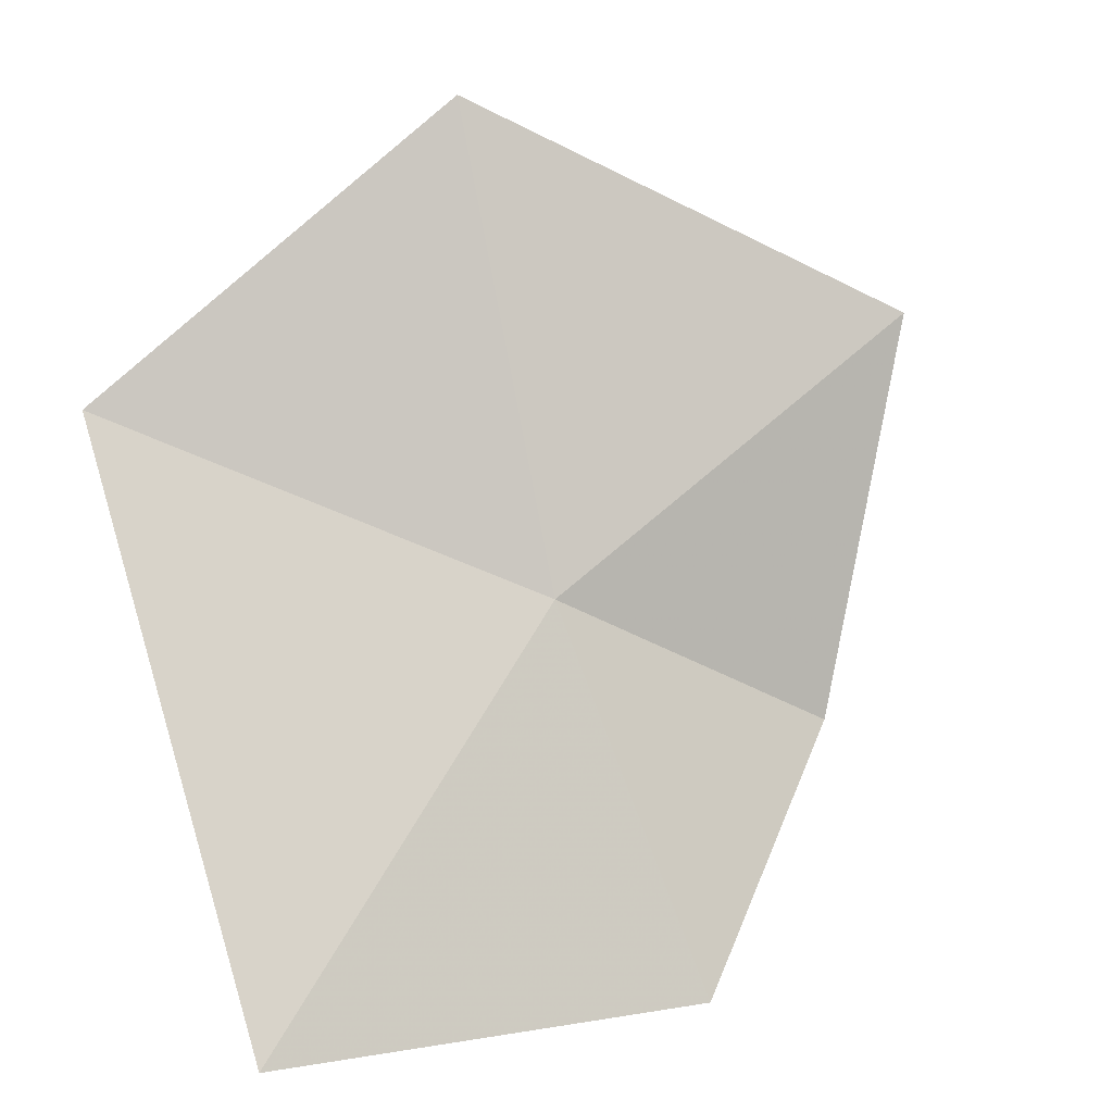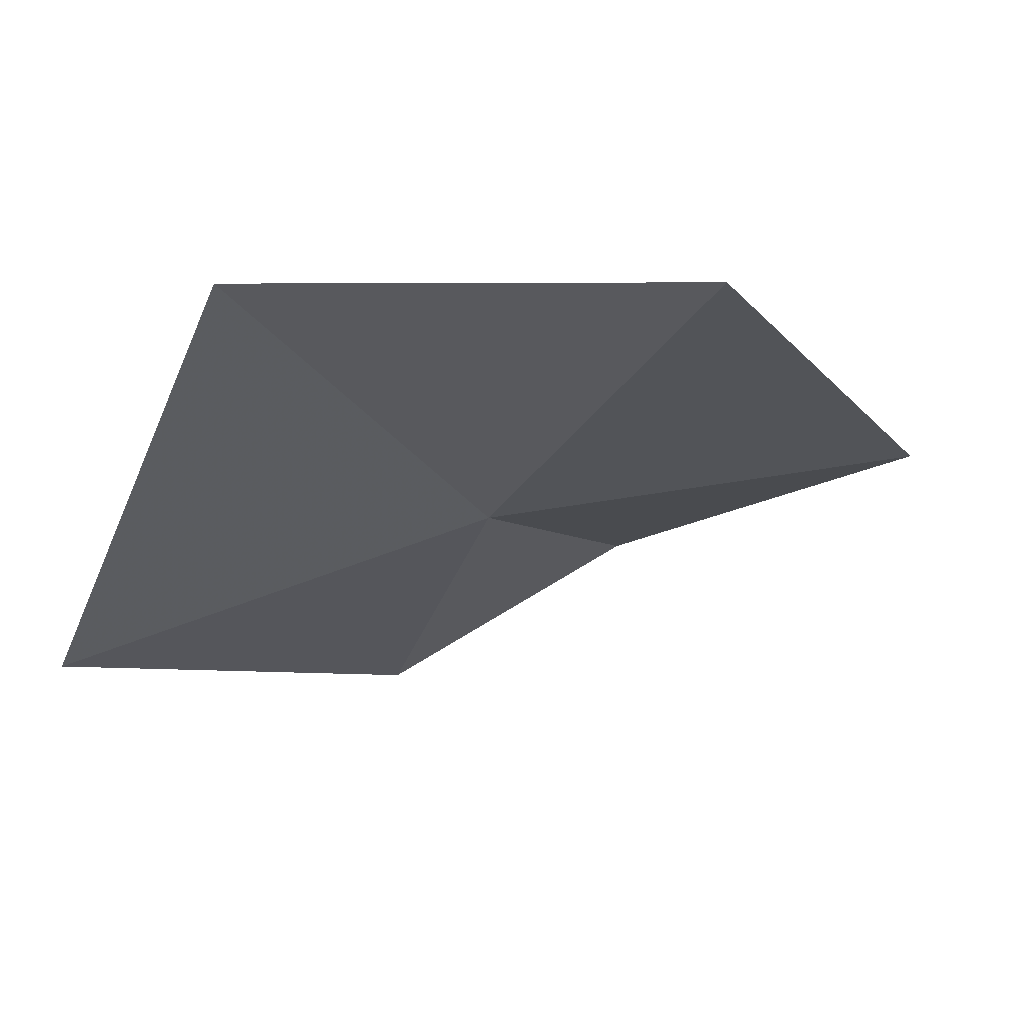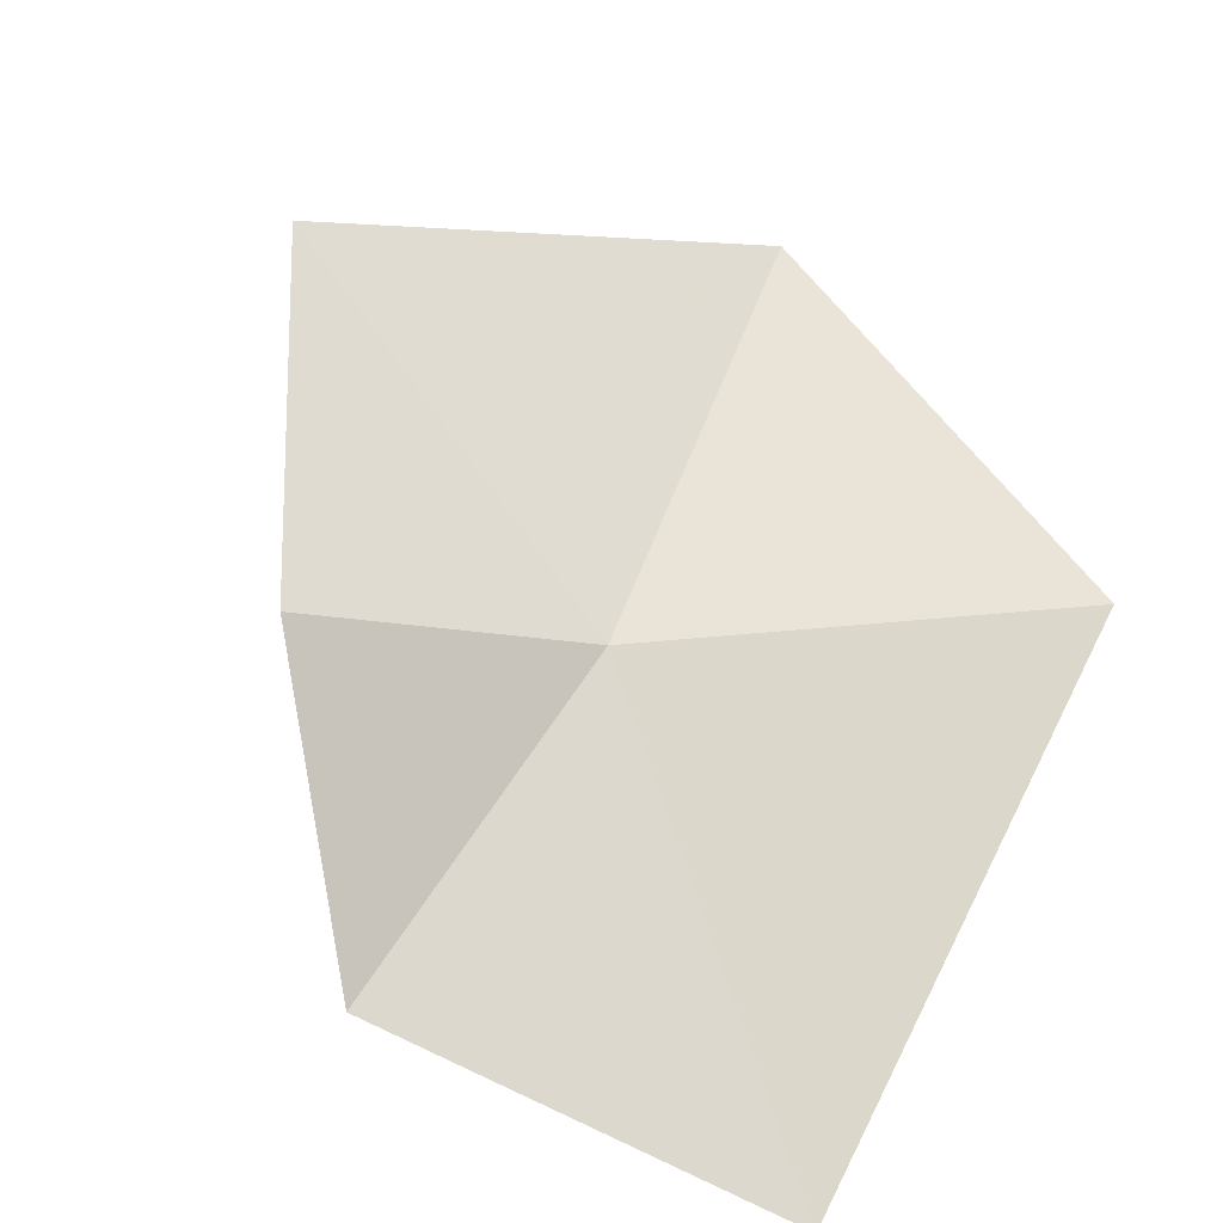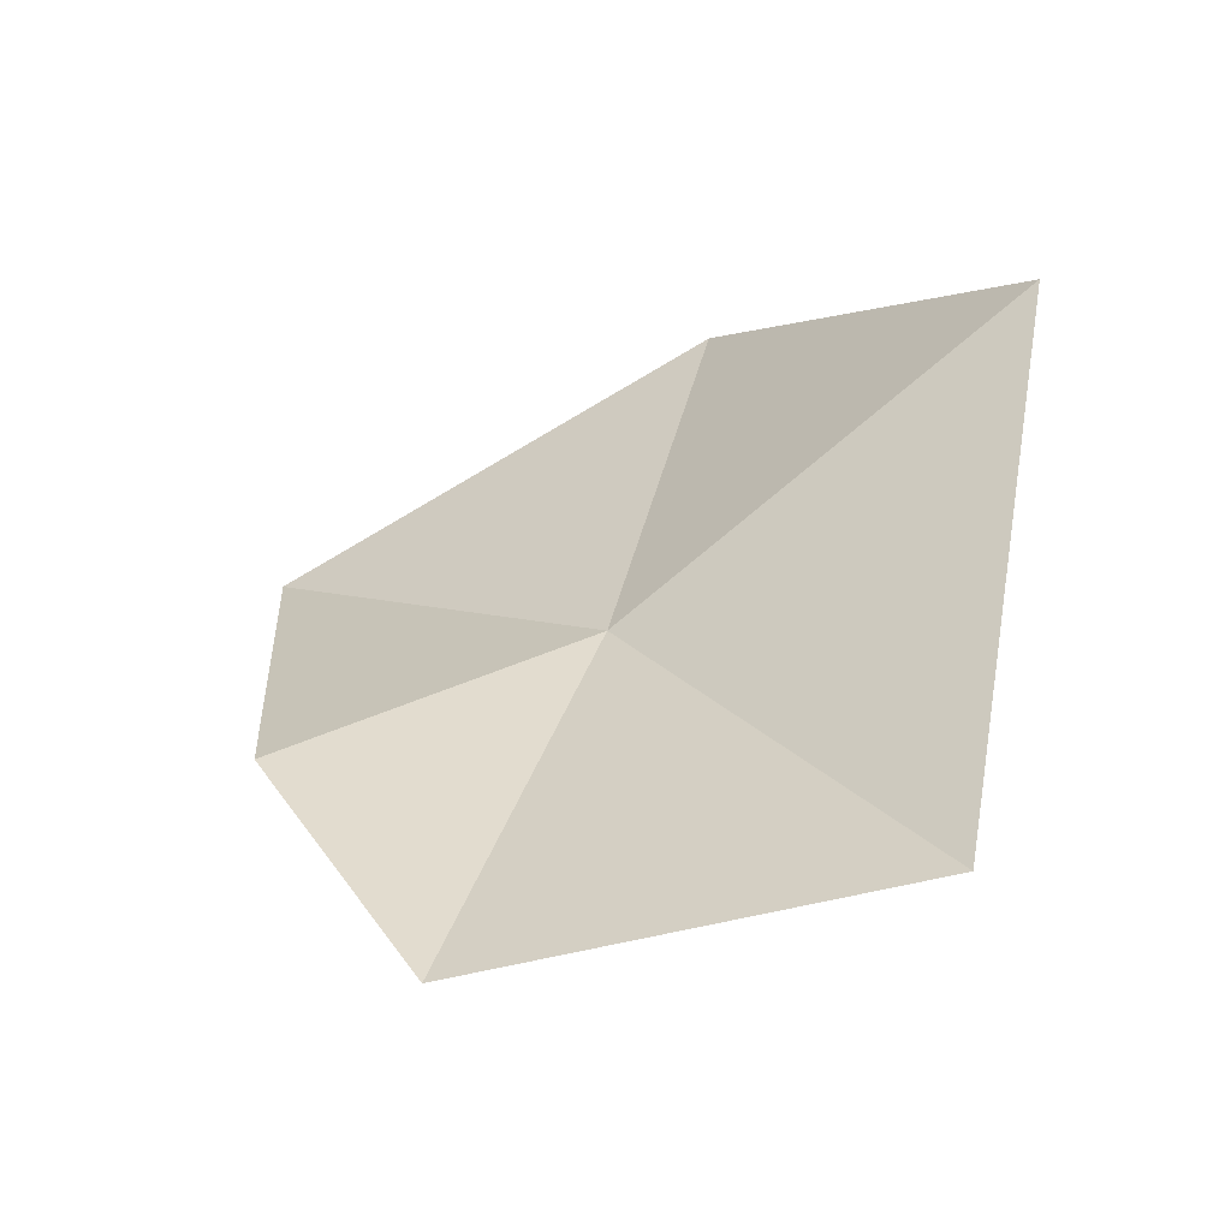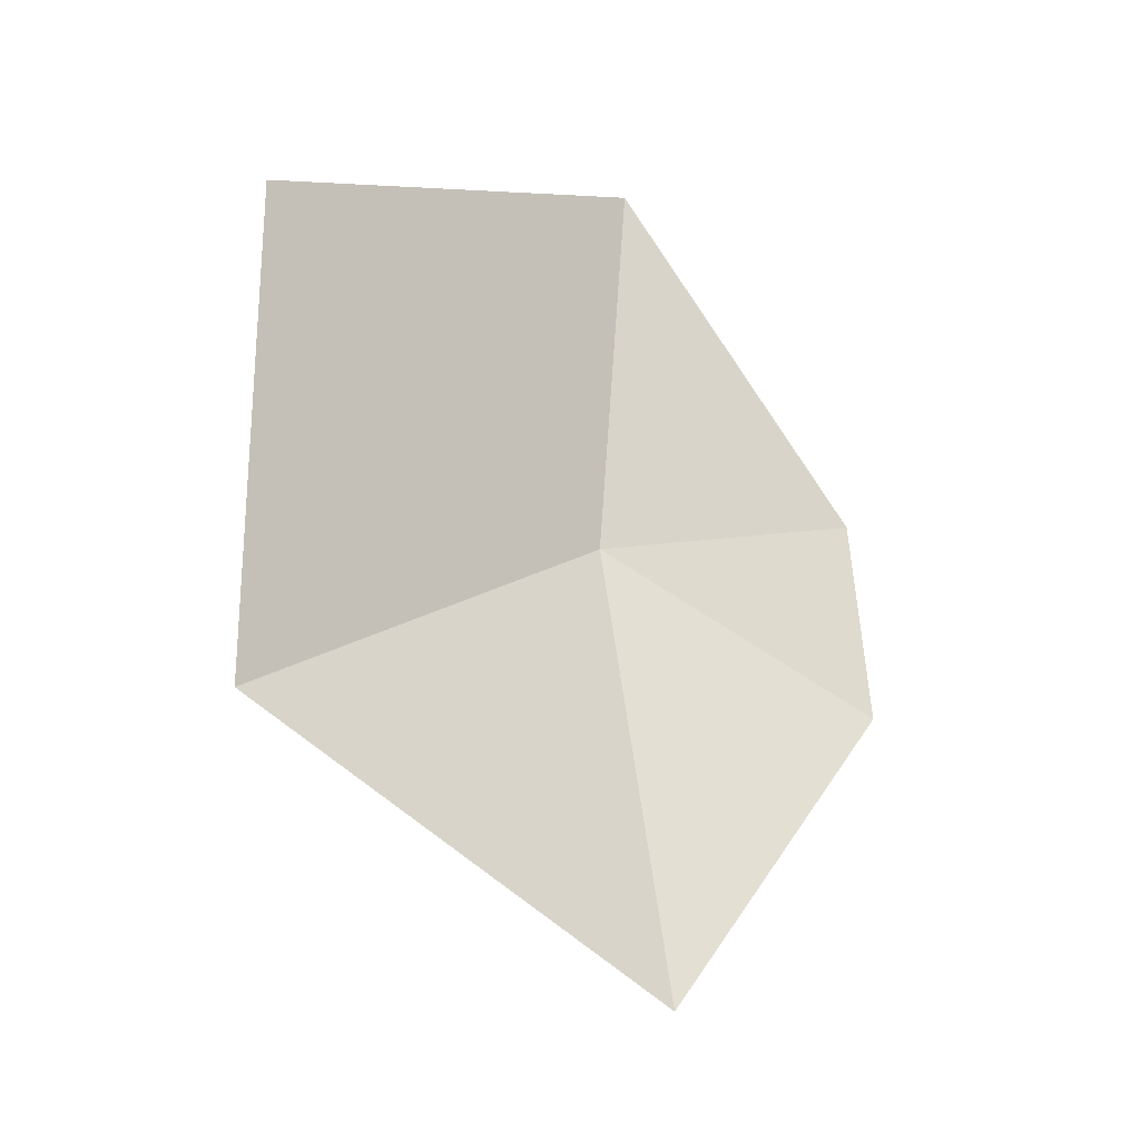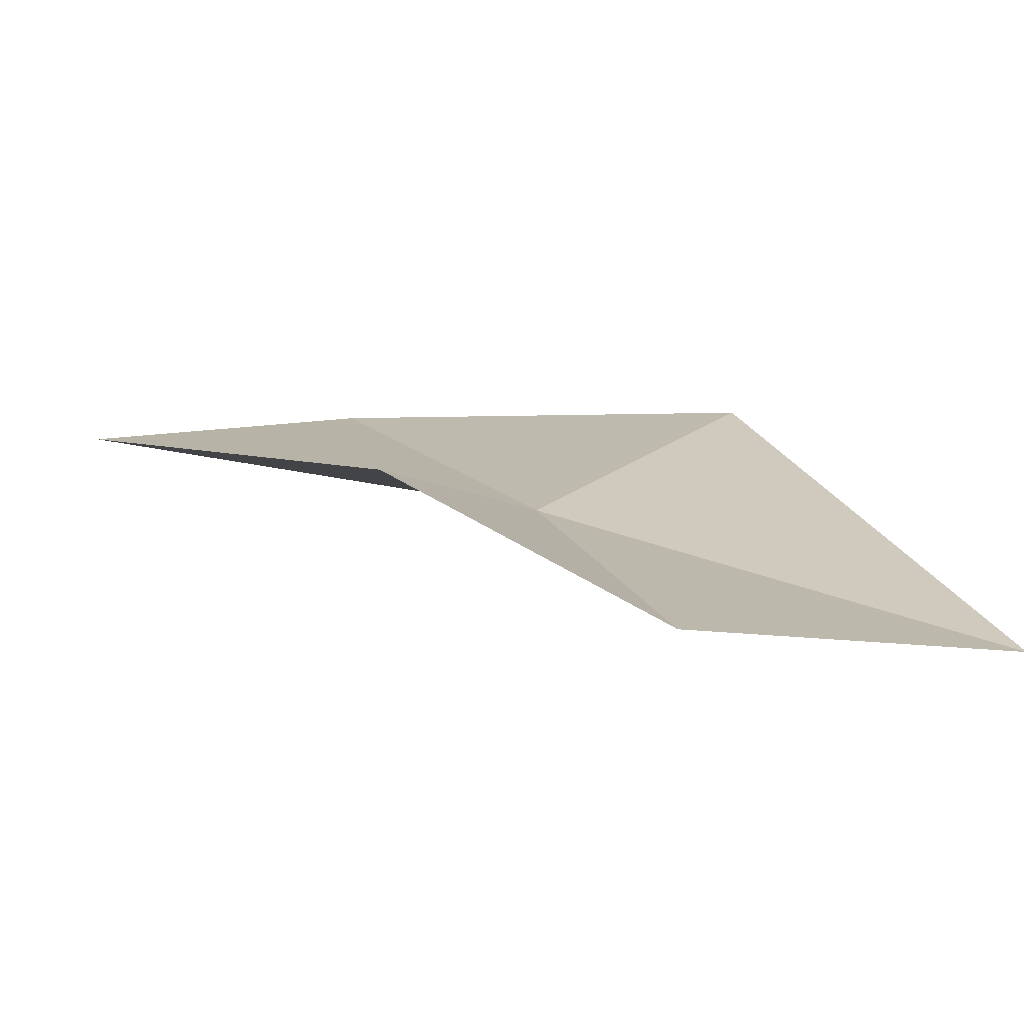
<metadata>
{"format":"obj","ext":"obj","renderer":"f3d","projection":"perspective","resolution":1024,"background":"white","views":[{"elev":37.9,"azim":151.0,"up":"+Y"},{"elev":16.0,"azim":154.9,"up":"+Z"},{"elev":-71.6,"azim":-43.1,"up":"+Y"},{"elev":-2.9,"azim":25.3,"up":"+Z"},{"elev":70.1,"azim":-118.1,"up":"+Z"},{"elev":-30.2,"azim":-26.0,"up":"+Z"}]}
</metadata>
<code>
v -0.1996 -0.9638 0.06694
v -0.2017 -1.012 0.02151
v -0.2396 -0.9918 0.04899
v -0.2102 -0.9031 0.1172
v -0.2691 -0.9382 0.07634
v -0.1333 -1.005 0.03628
v -0.144 -0.9395 0.1162
f 1 3 2
f 1 4 5
f 1 2 6
f 1 7 4
f 1 5 3
f 1 6 7

</code>
